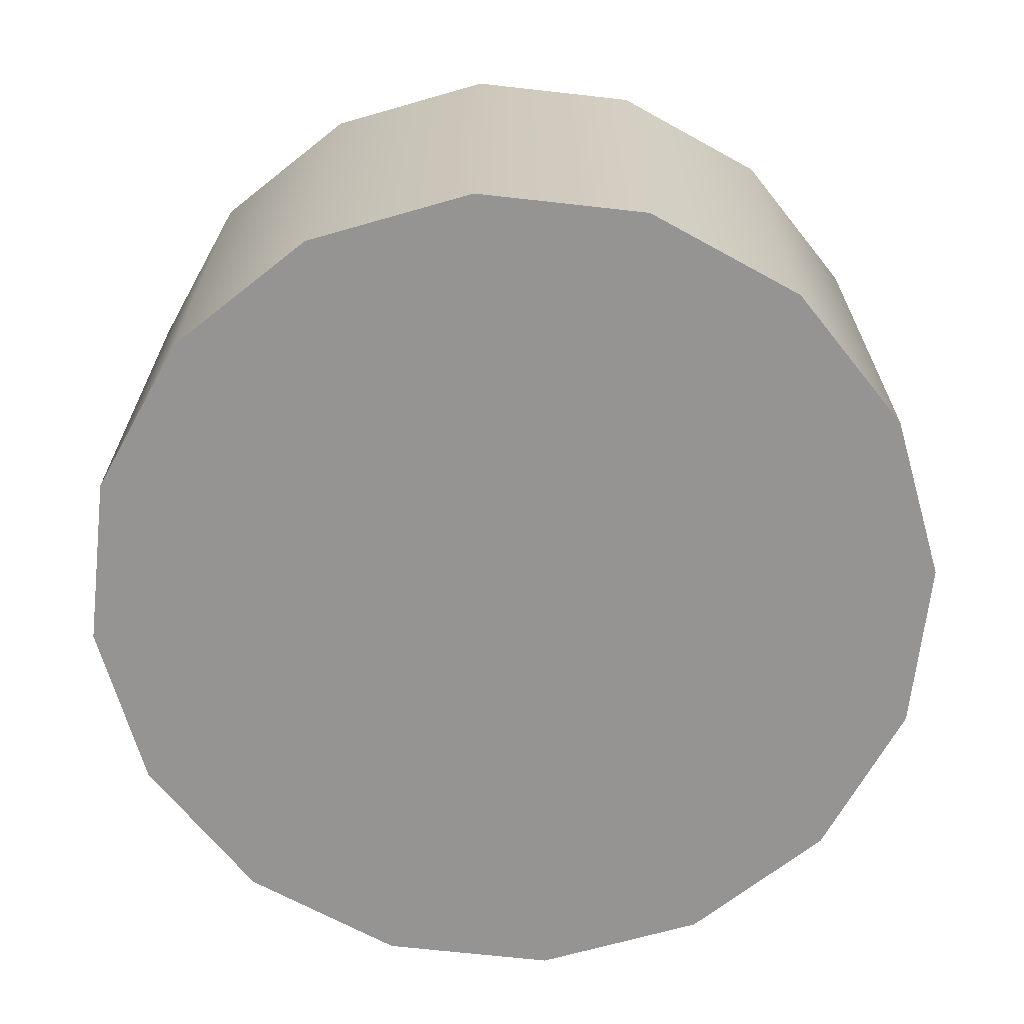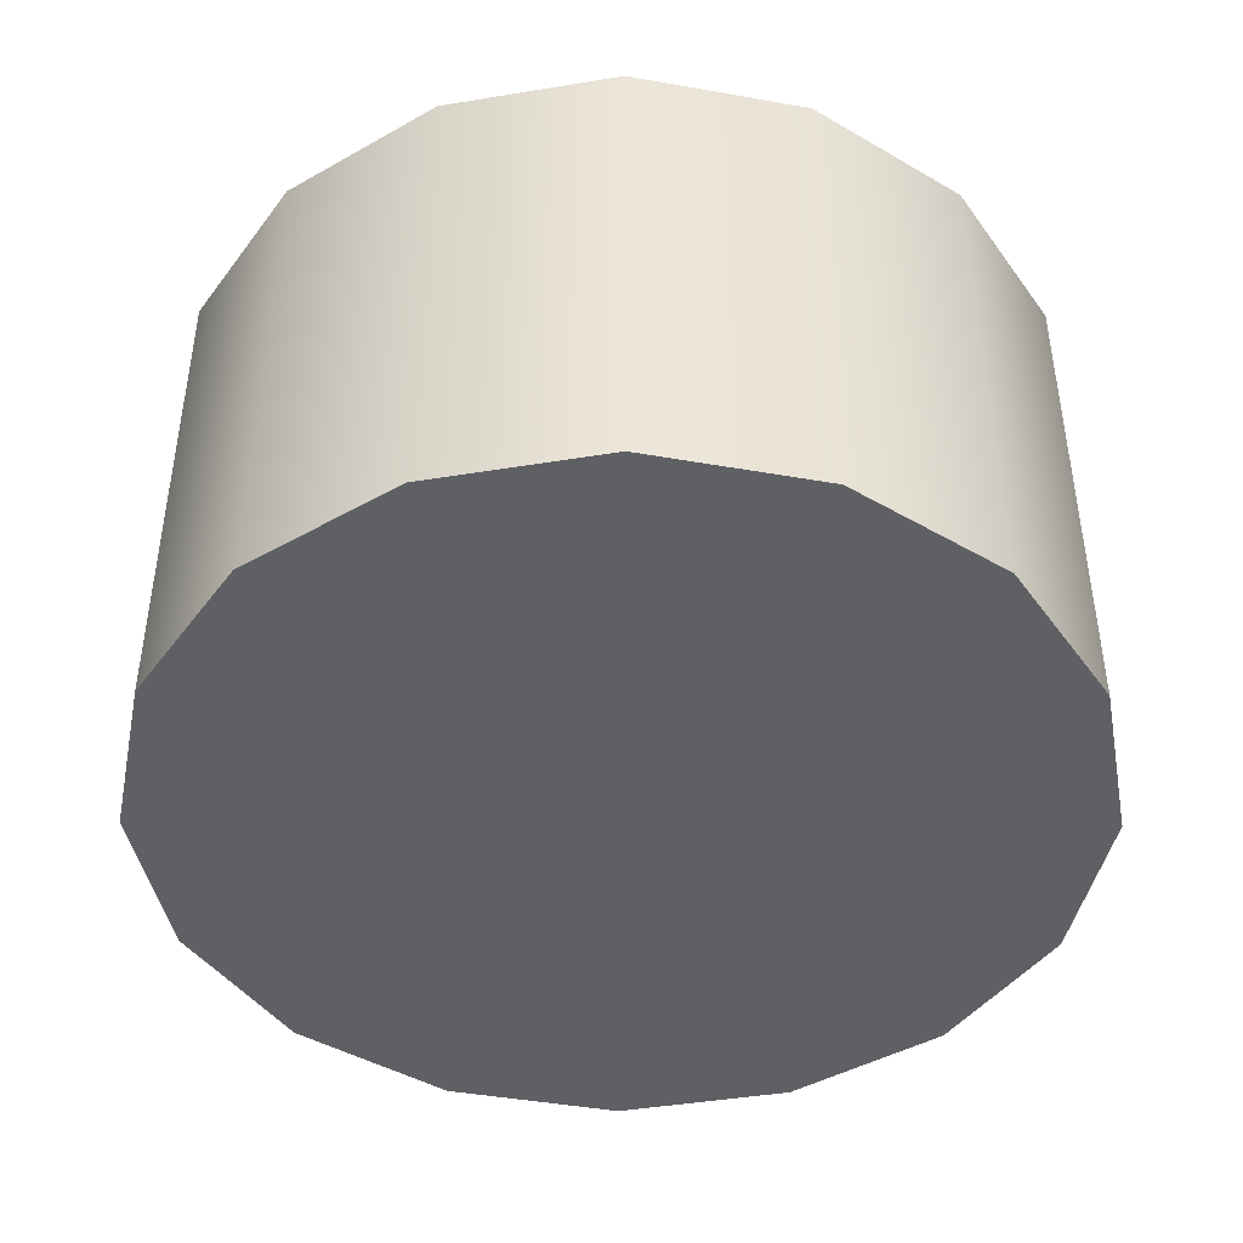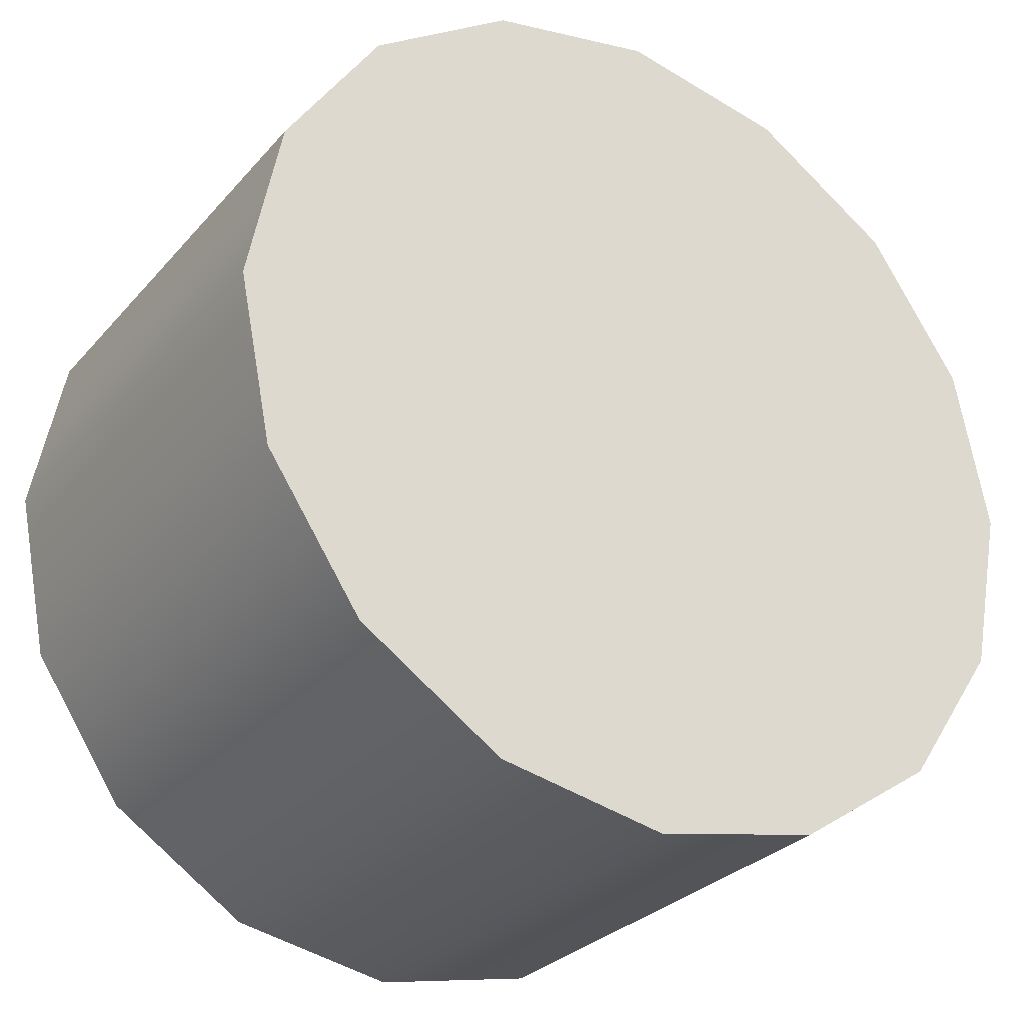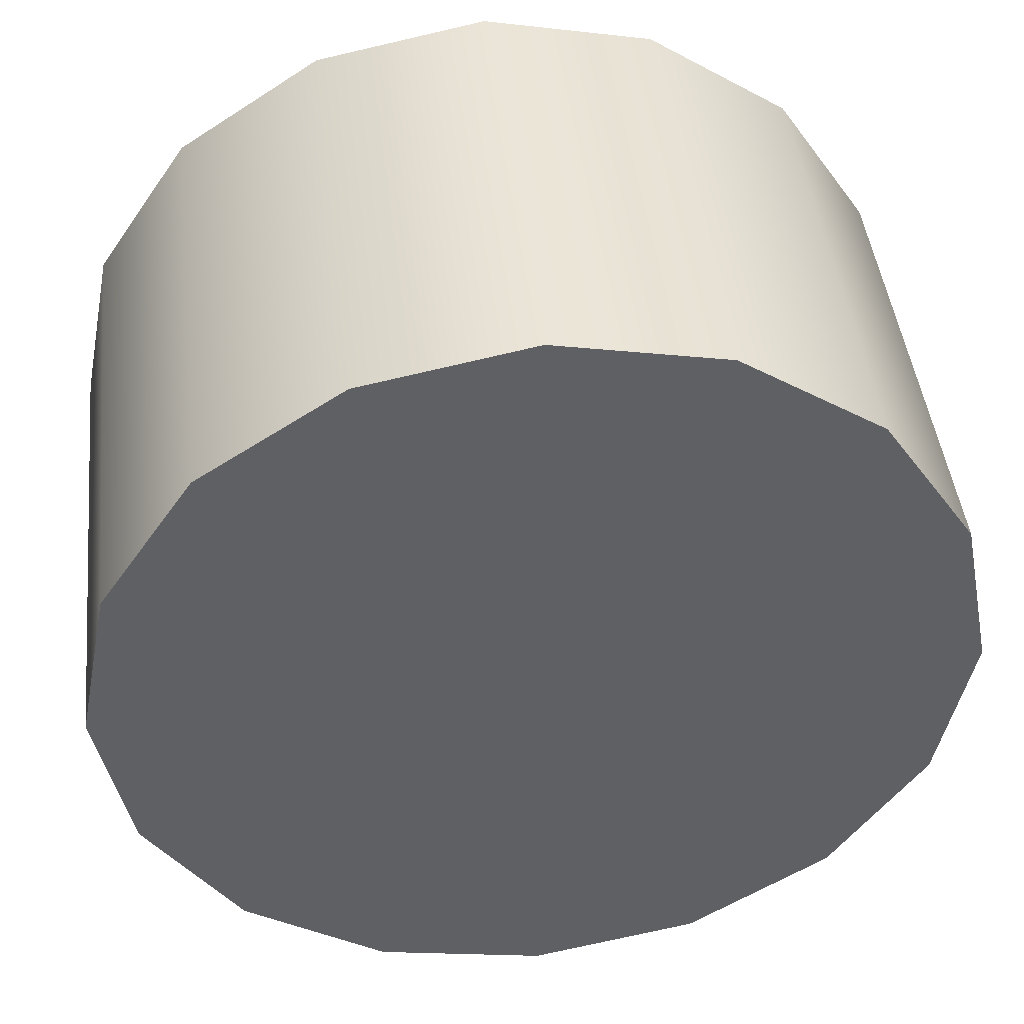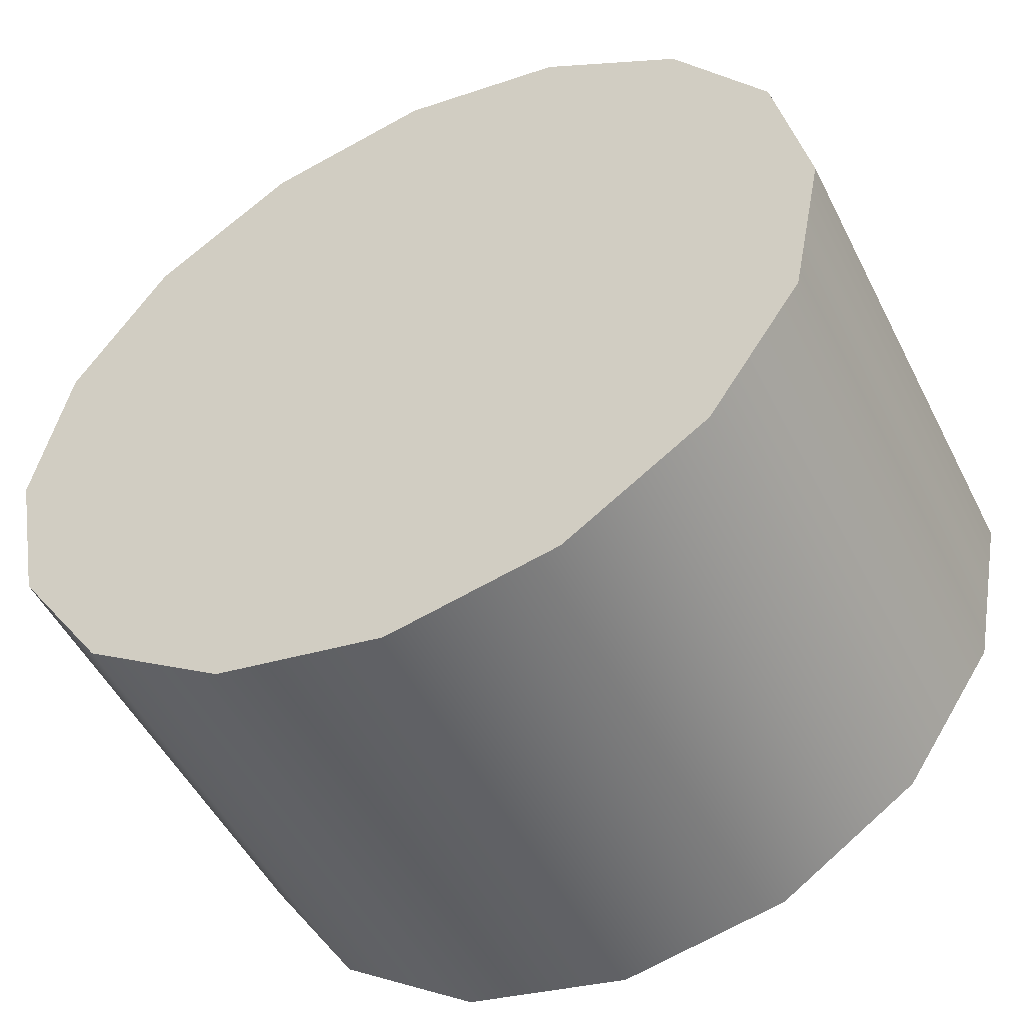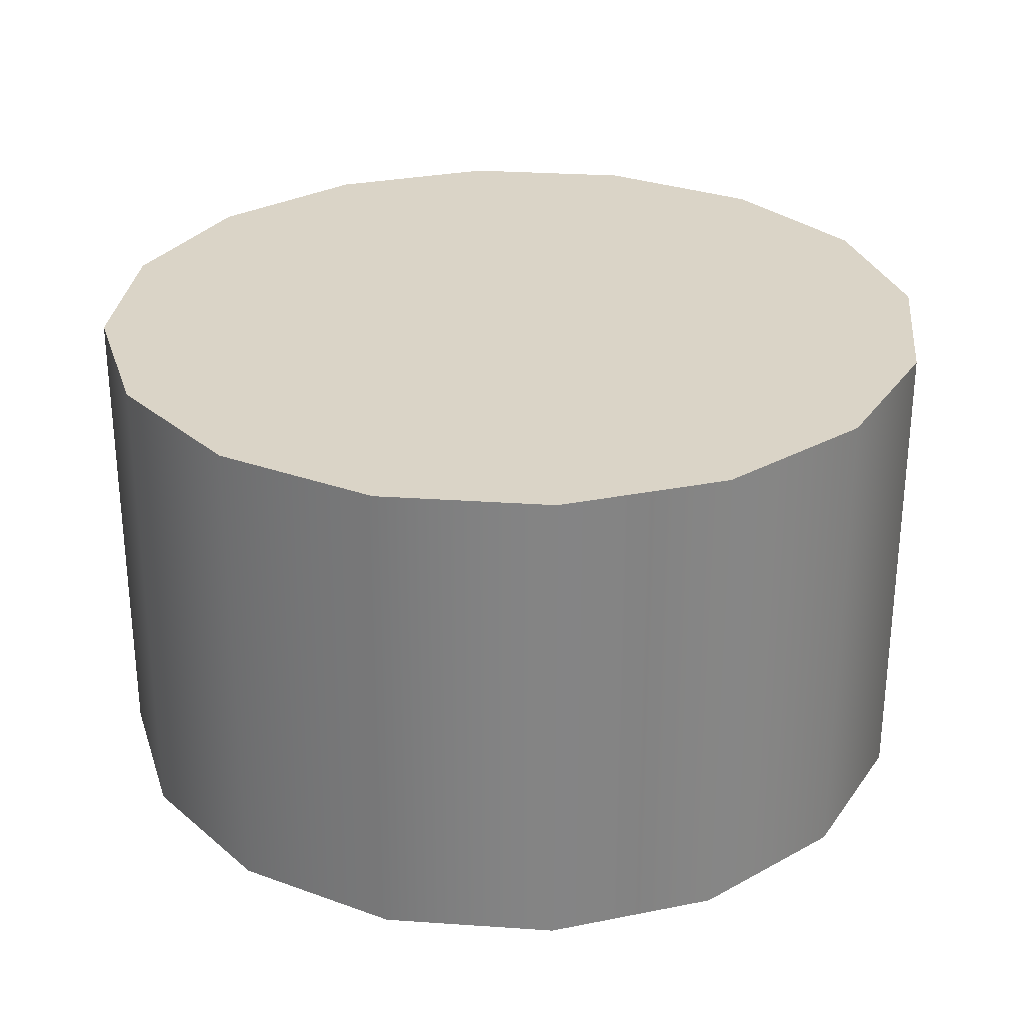
<metadata>
{"format":"obj","ext":"obj","renderer":"f3d","projection":"perspective","resolution":1024,"background":"white","views":[{"elev":-67.2,"azim":-107.7,"up":"+Y"},{"elev":-44.4,"azim":-22.9,"up":"+Y"},{"elev":-28.7,"azim":-32.3,"up":"+Z"},{"elev":44.3,"azim":173.6,"up":"+Z"},{"elev":-50.6,"azim":-153.8,"up":"+Z"},{"elev":28.9,"azim":-50.4,"up":"+Y"}]}
</metadata>
<code>
g Shape21
v -4.463 3.277 12.2
v -4.463 9.296 12.2
v -4.058 3.277 14.23
v -4.058 9.296 14.23
v -4.058 3.277 10.16
v -4.058 9.296 10.16
v -2.905 3.277 15.96
v -2.905 9.296 15.96
v -2.905 3.277 8.434
v -2.905 9.296 8.434
v -1.179 3.277 17.11
v -1.179 9.296 17.11
v -1.179 3.277 7.281
v -1.179 9.296 7.281
v 0.8567 3.277 17.52
v 0.8567 9.296 17.52
v 0.8567 3.277 6.876
v 0.8567 9.296 6.876
v 2.893 3.277 17.11
v 2.893 9.296 17.11
v 2.893 3.277 7.281
v 2.893 9.296 7.281
v 4.618 3.277 15.96
v 4.618 9.296 15.96
v 4.618 3.277 8.434
v 4.618 9.296 8.434
v 5.772 3.277 14.23
v 5.772 9.296 14.23
v 5.772 3.277 10.16
v 5.772 9.296 10.16
v 6.177 3.277 12.2
v 6.177 9.296 12.2
f 32 31 29 30
f 30 29 25 26
f 26 25 21 22
f 22 21 17 18
f 18 17 13 14
f 14 13 9 10
f 10 9 5 6
f 6 5 1 2
f 2 1 3 4
f 4 3 7 8
f 8 7 11 12
f 12 11 15 16
f 16 15 19 20
f 20 19 23 24
f 24 23 27 28
f 28 27 31 32
f 32 30 26 22 18 14 10 6 2 4 8 12 16 20 24 28
f 29 31 27 23 19 15 11 7 3 1 5 9 13 17 21 25

</code>
